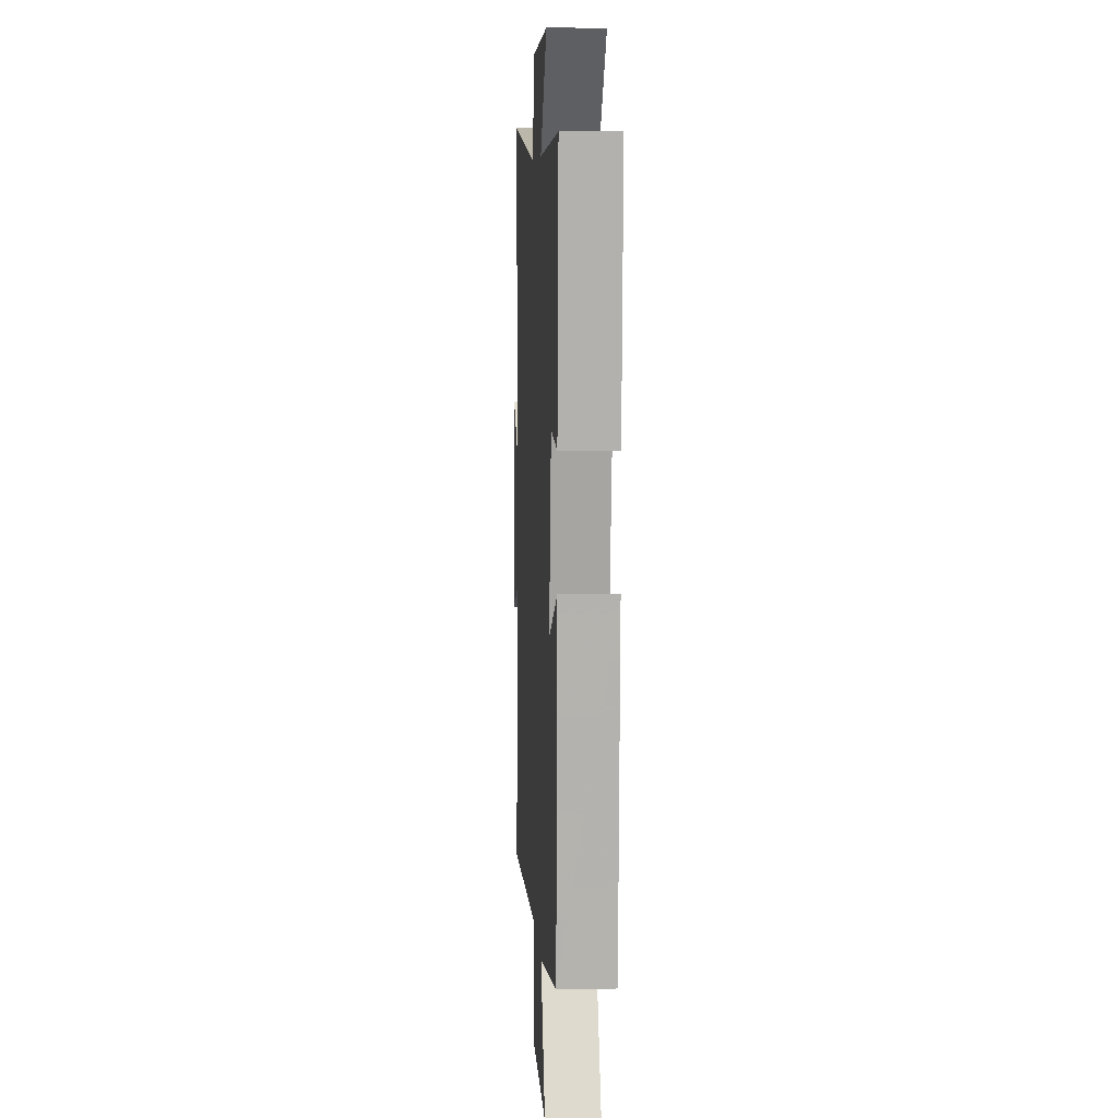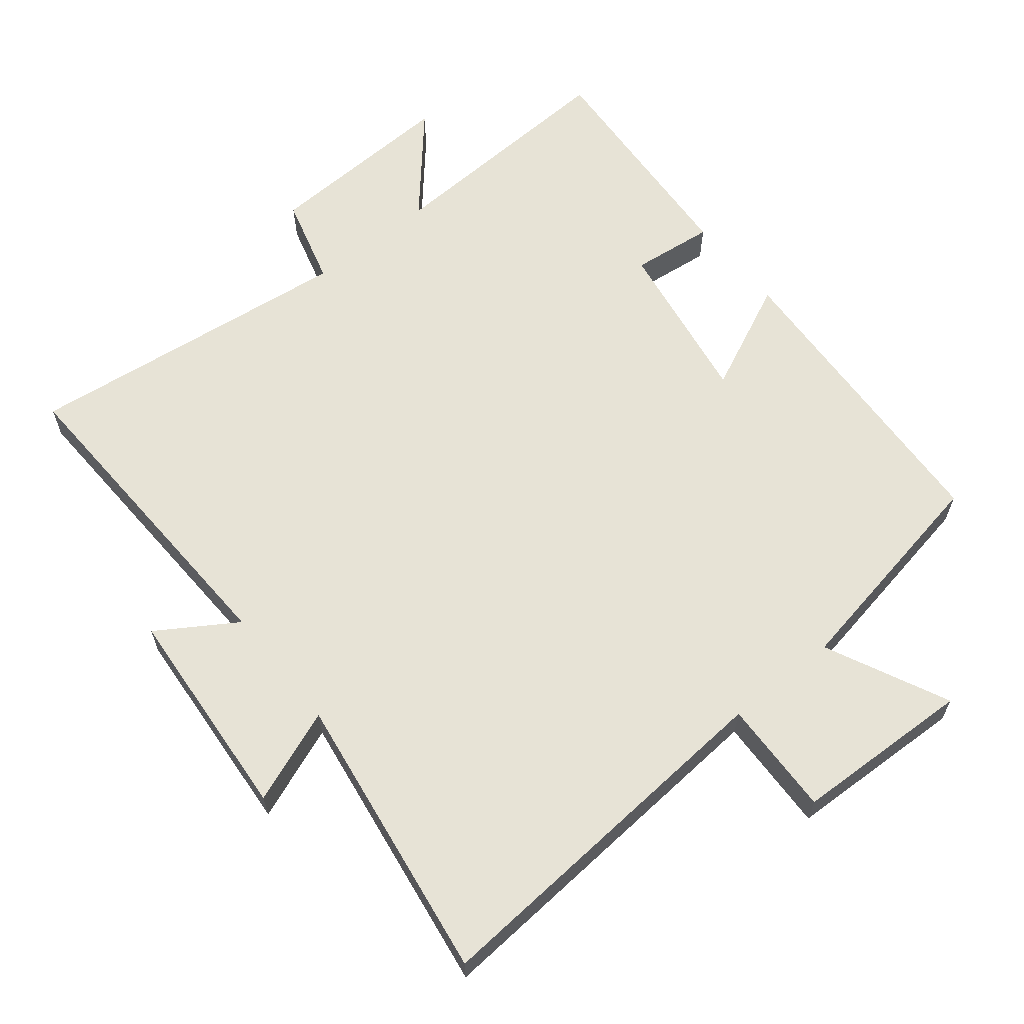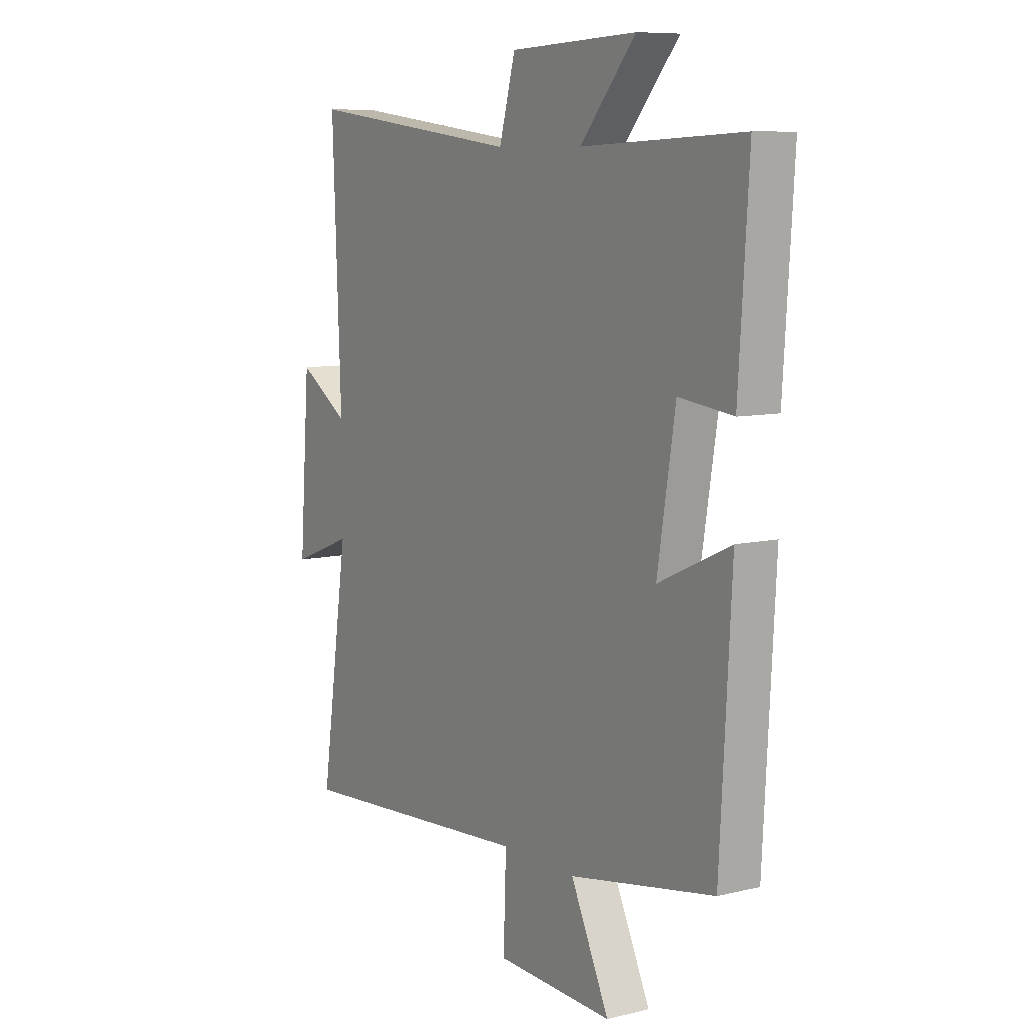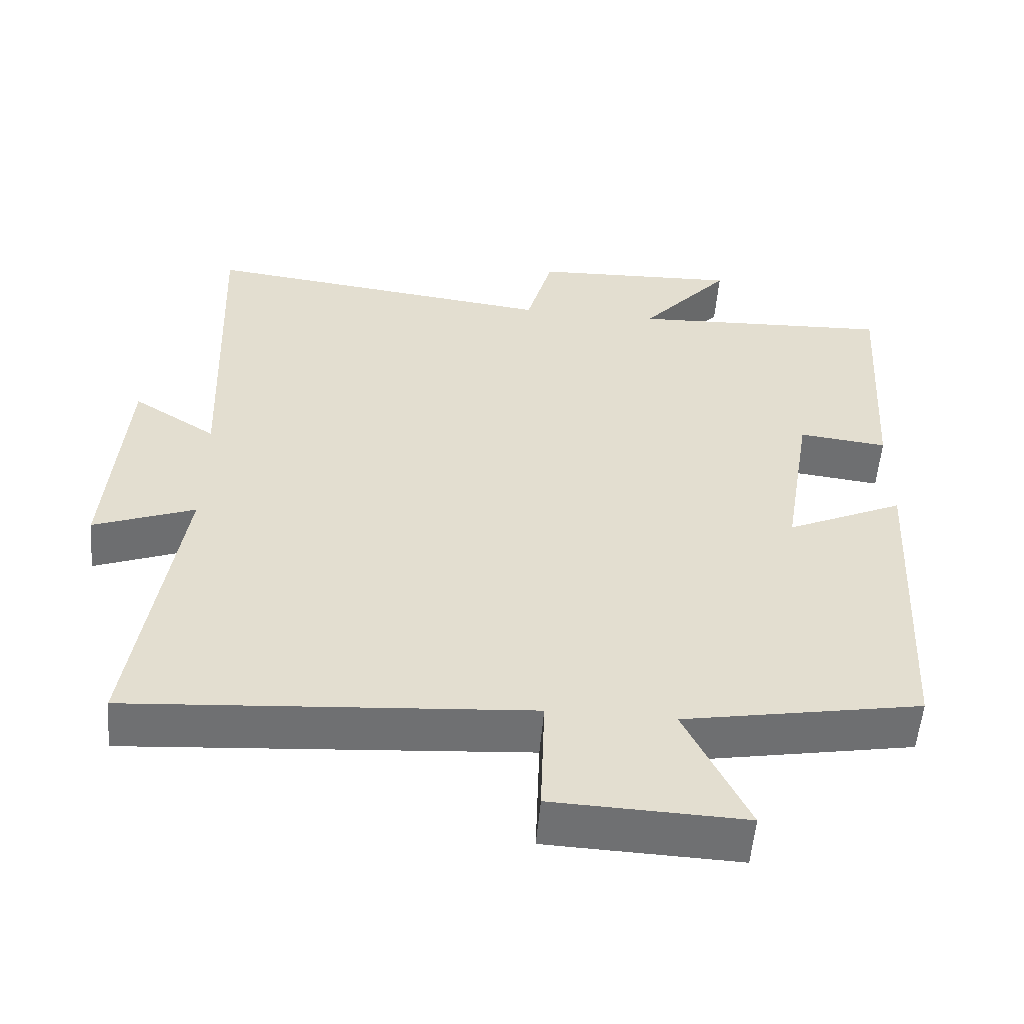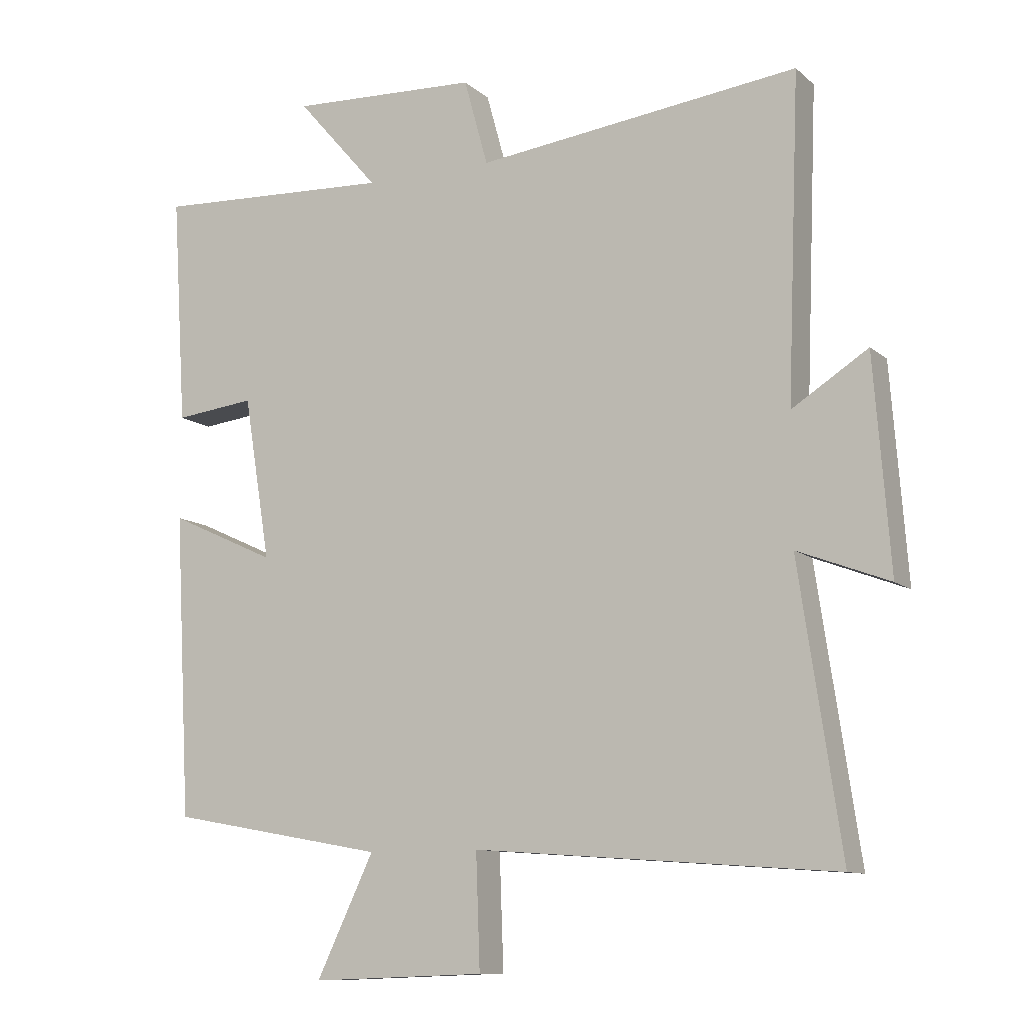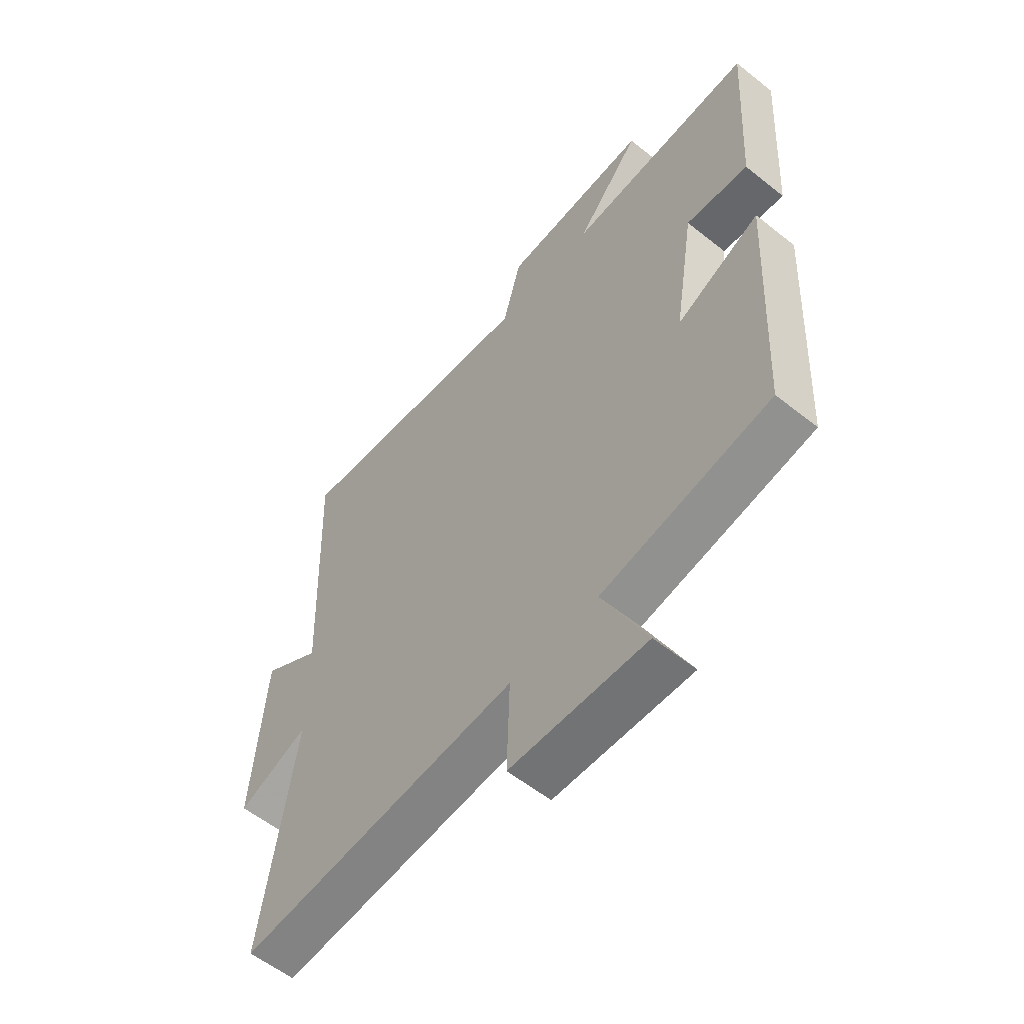
<metadata>
{"format":"obj","ext":"obj","renderer":"f3d","projection":"perspective","resolution":1024,"background":"white","views":[{"elev":7.4,"azim":-93.4,"up":"+Z"},{"elev":62.7,"azim":141.1,"up":"+Y"},{"elev":8.6,"azim":-122.9,"up":"+Z"},{"elev":-54.9,"azim":175.2,"up":"+Z"},{"elev":-10.7,"azim":27.7,"up":"+Z"},{"elev":-57.6,"azim":-129.6,"up":"+Z"}]}
</metadata>
<code>
v 0.563 0.07 -0.54
v 0.02 0.07 -0.5
v 0.026 0.07 -0.67
v -0.236 0.07 -0.68
v -0.15 0.07 -0.5
v -0.475 0.07 -0.441
v -0.5 0.07 0.015
v -0.339 0.07 -0.059
v -0.379 0.07 0.187
v -0.5 0.07 0.173
v -0.522 0.07 0.517
v -0.162 0.07 0.5
v -0.286 0.07 0.643
v -0.002 0.07 0.631
v 0.034 0.07 0.5
v 0.519 0.07 0.559
v 0.5 0.07 0.077
v 0.614 0.07 0.15
v 0.638 0.07 -0.168
v 0.5 0.07 -0.115
v 0.563 0 -0.54
v 0.02 0 -0.5
v 0.026 0 -0.67
v -0.236 0 -0.68
v -0.15 0 -0.5
v -0.475 0 -0.441
v -0.5 0 0.015
v -0.339 0 -0.059
v -0.379 0 0.187
v -0.5 0 0.173
v -0.522 0 0.517
v -0.162 0 0.5
v -0.286 0 0.643
v -0.002 0 0.631
v 0.034 0 0.5
v 0.519 0 0.559
v 0.5 0 0.077
v 0.614 0 0.15
v 0.638 0 -0.168
v 0.5 0 -0.115
f 17 18 19 20
f 15 16 17
f 15 17 20
f 12 13 14 15
f 12 15 20 1
f 9 10 11 12
f 8 9 12 1
f 5 6 7 8
f 2 3 4 5
f 2 5 8
f 1 2 8
f 40 39 38 37
f 37 36 35
f 40 37 35
f 35 34 33 32
f 21 40 35 32
f 32 31 30 29
f 21 32 29 28
f 28 27 26 25
f 25 24 23 22
f 28 25 22
f 28 22 21
f 1 21 22 2
f 2 22 23 3
f 3 23 24 4
f 4 24 25 5
f 5 25 26 6
f 6 26 27 7
f 7 27 28 8
f 8 28 29 9
f 9 29 30 10
f 10 30 31 11
f 11 31 32 12
f 12 32 33 13
f 13 33 34 14
f 14 34 35 15
f 15 35 36 16
f 16 36 37 17
f 17 37 38 18
f 18 38 39 19
f 19 39 40 20
f 20 40 21 1

</code>
